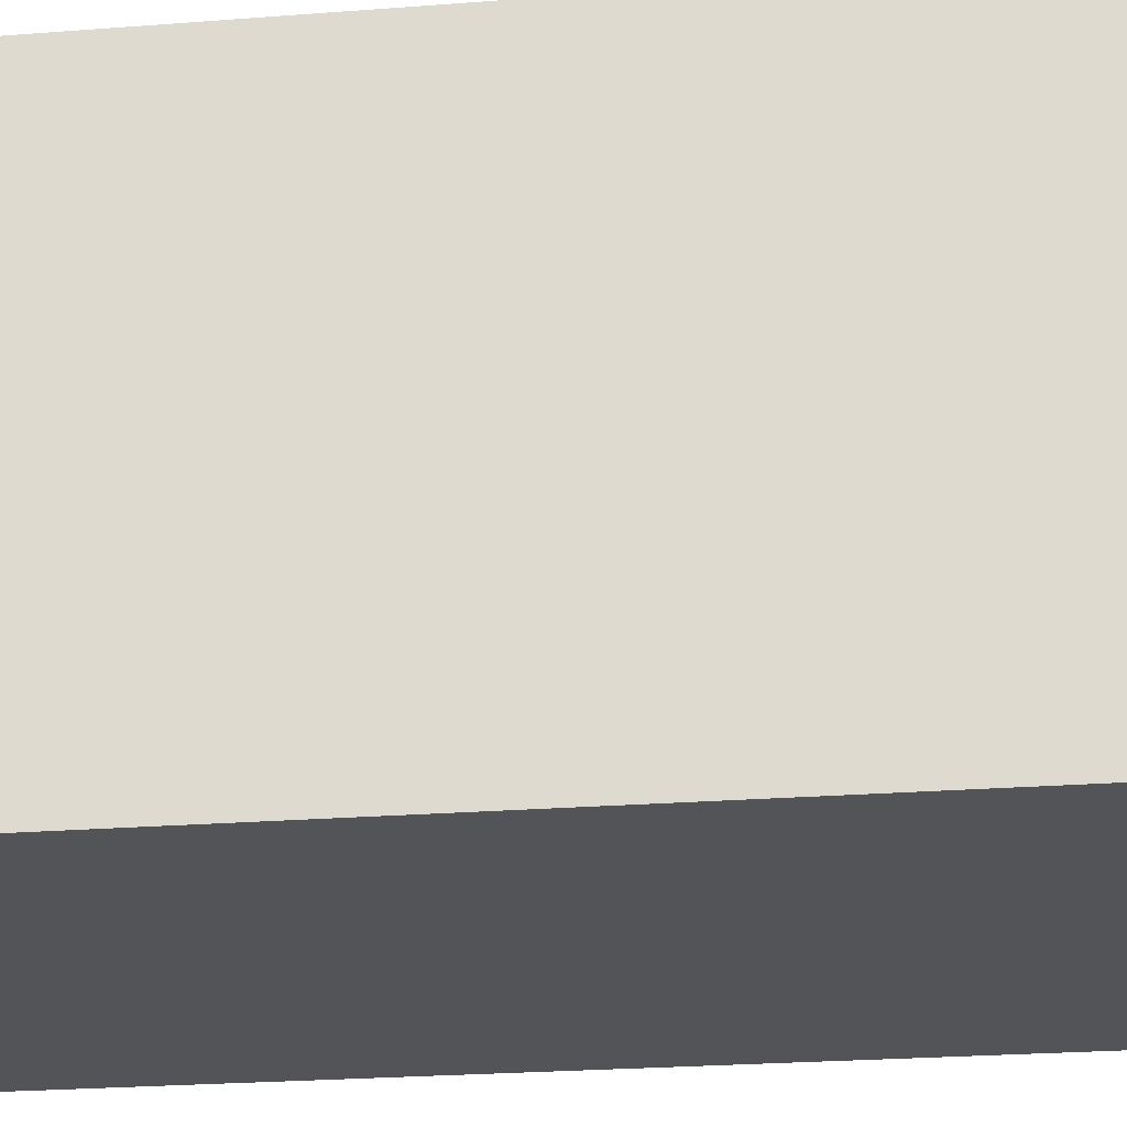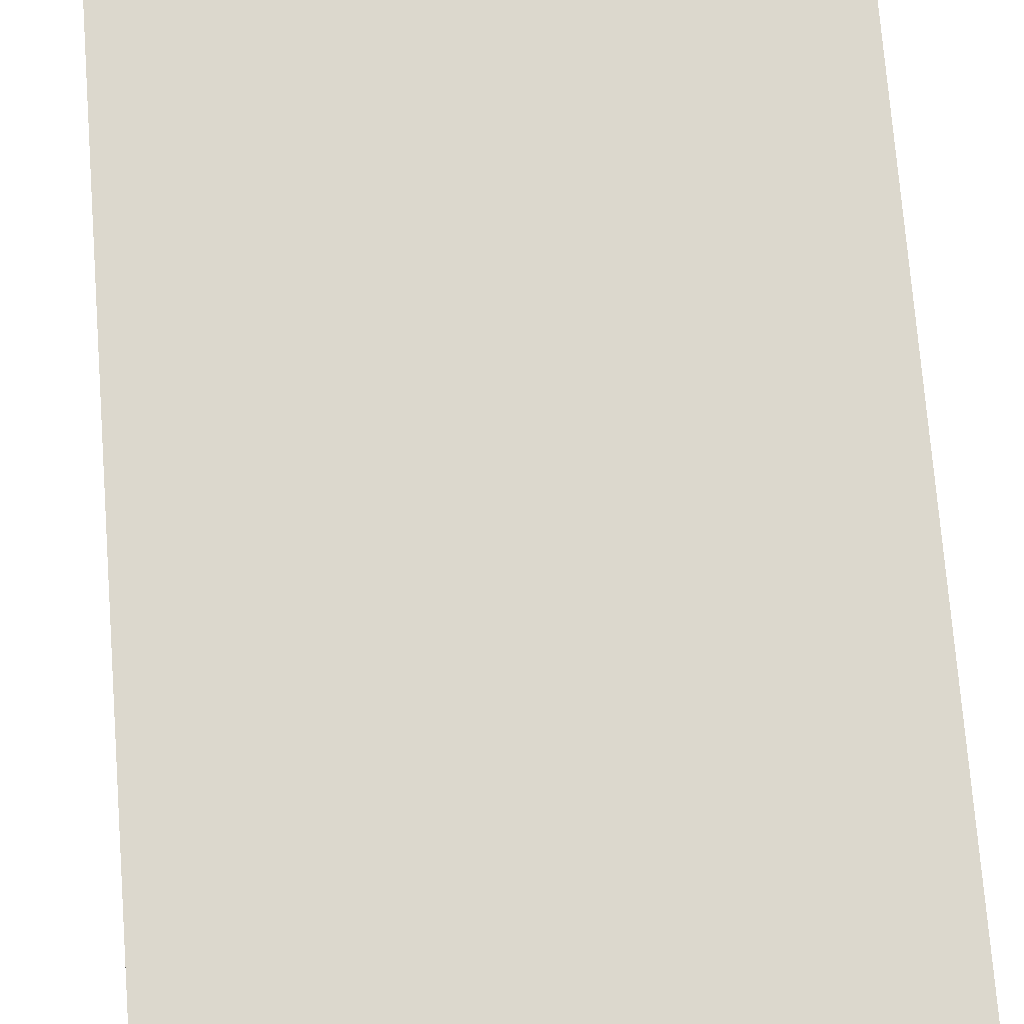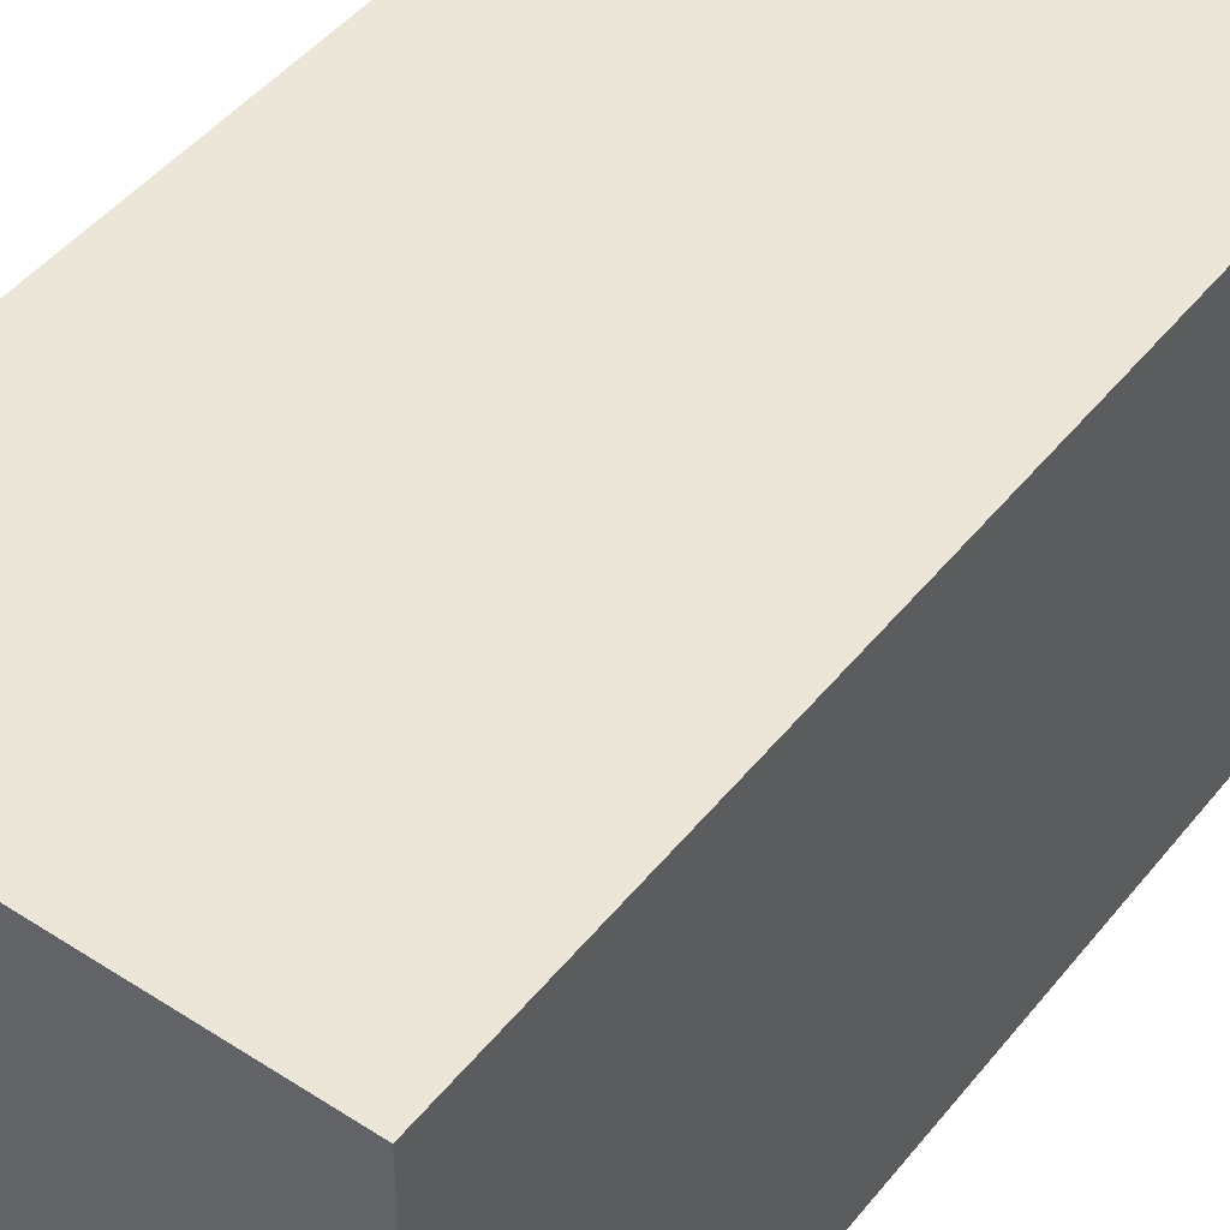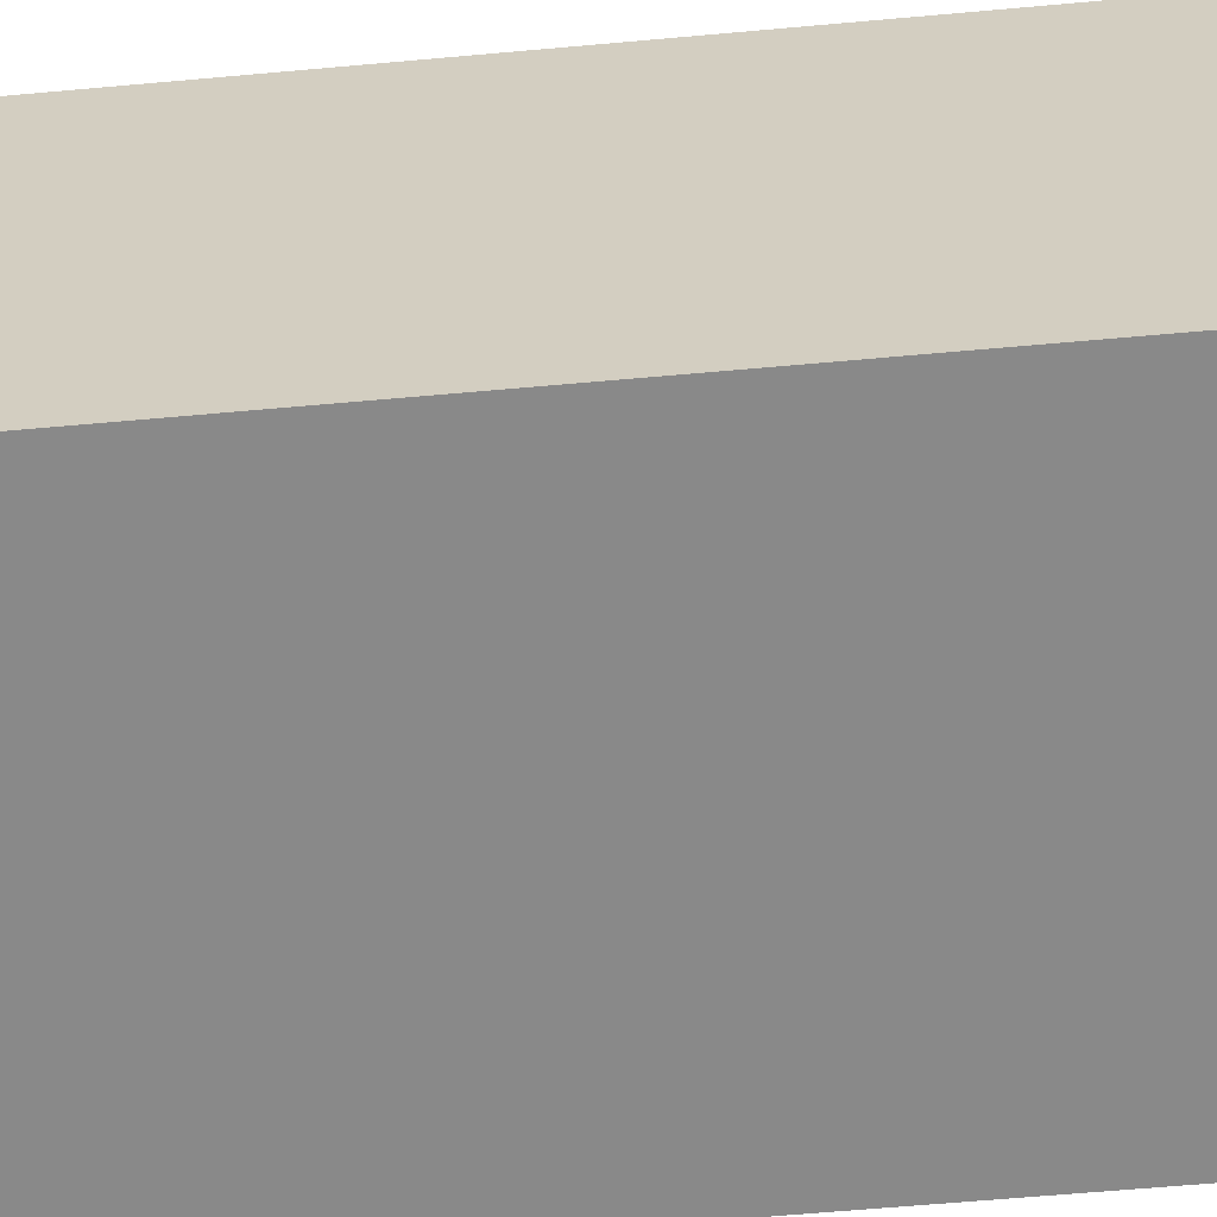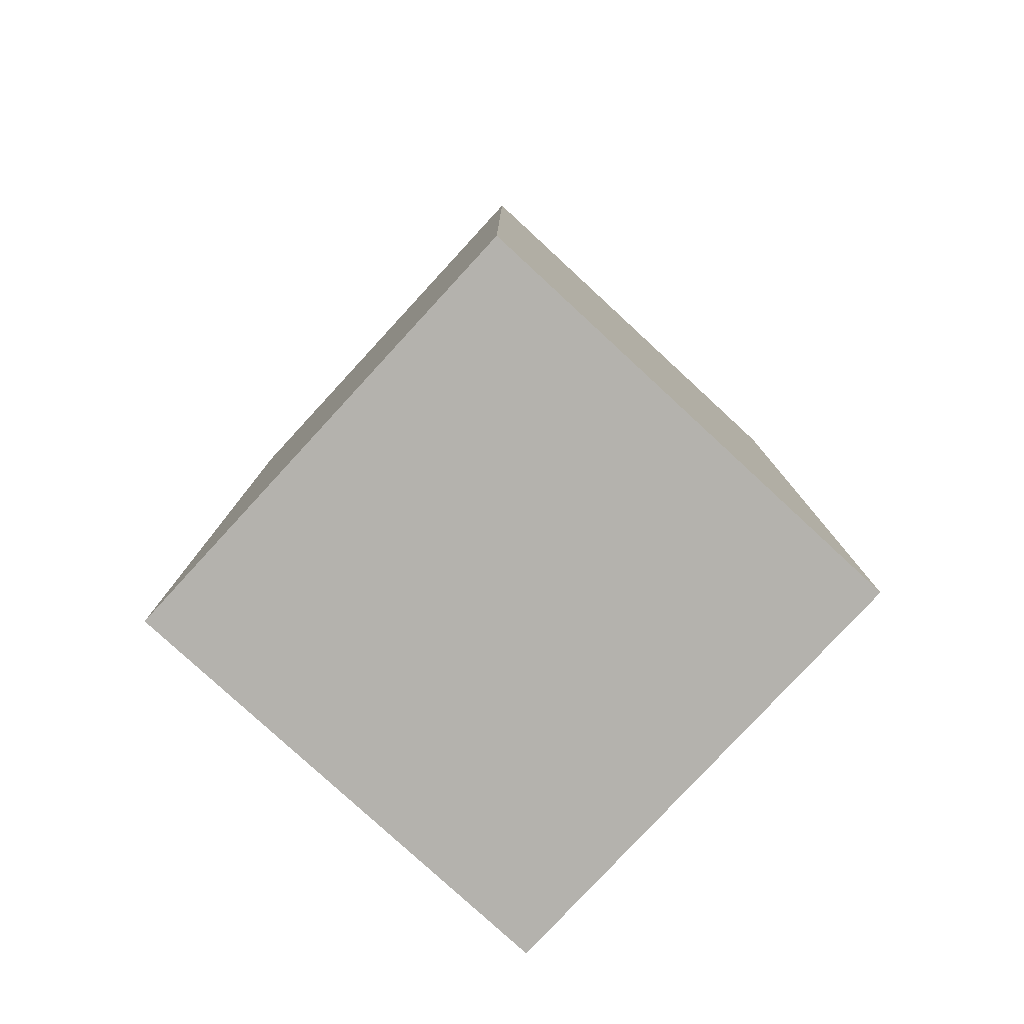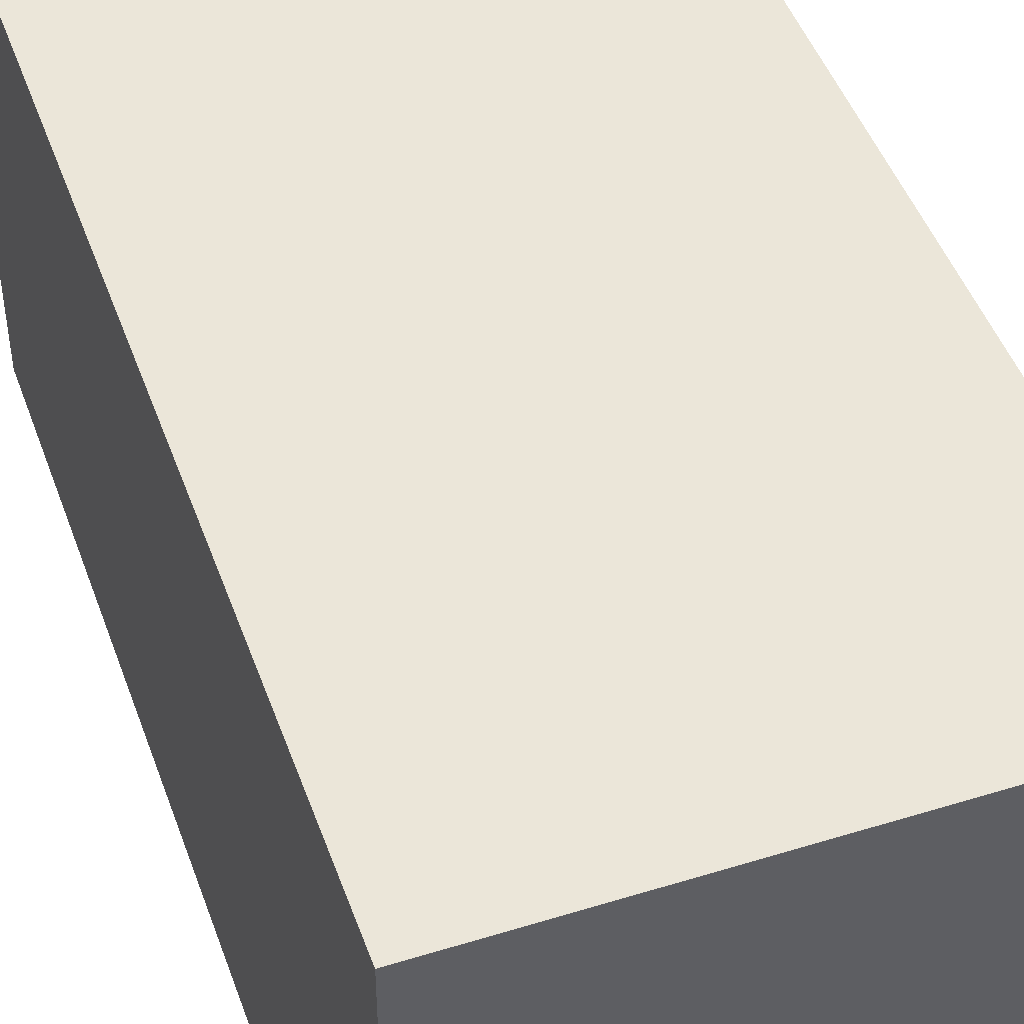
<metadata>
{"format":"obj","ext":"obj","renderer":"f3d","projection":"perspective","resolution":1024,"background":"white","views":[{"elev":-23.4,"azim":-82.4,"up":"+Y"},{"elev":72.4,"azim":-4.4,"up":"+Y"},{"elev":46.5,"azim":36.4,"up":"+Y"},{"elev":-63.2,"azim":-84.8,"up":"+Y"},{"elev":-79.5,"azim":47.3,"up":"+Z"},{"elev":47.1,"azim":-19.3,"up":"+Y"}]}
</metadata>
<code>
g Solid1
v -0.5 -0.5 -0.5
v -0.5 -0.5 0.5
v -0.5 0 -0.5
v -0.5 0 0.5
v 0 -0.5 -0.5
v 0 -0.5 0.5
v 0 0 -0.5
v 0 0 0.5
f 8 4 6
f 6 4 2
f 8 6 7
f 7 6 5
f 3 1 4
f 4 1 2
f 3 7 1
f 1 7 5
f 6 2 5
f 5 2 1
f 3 4 7
f 7 4 8

</code>
